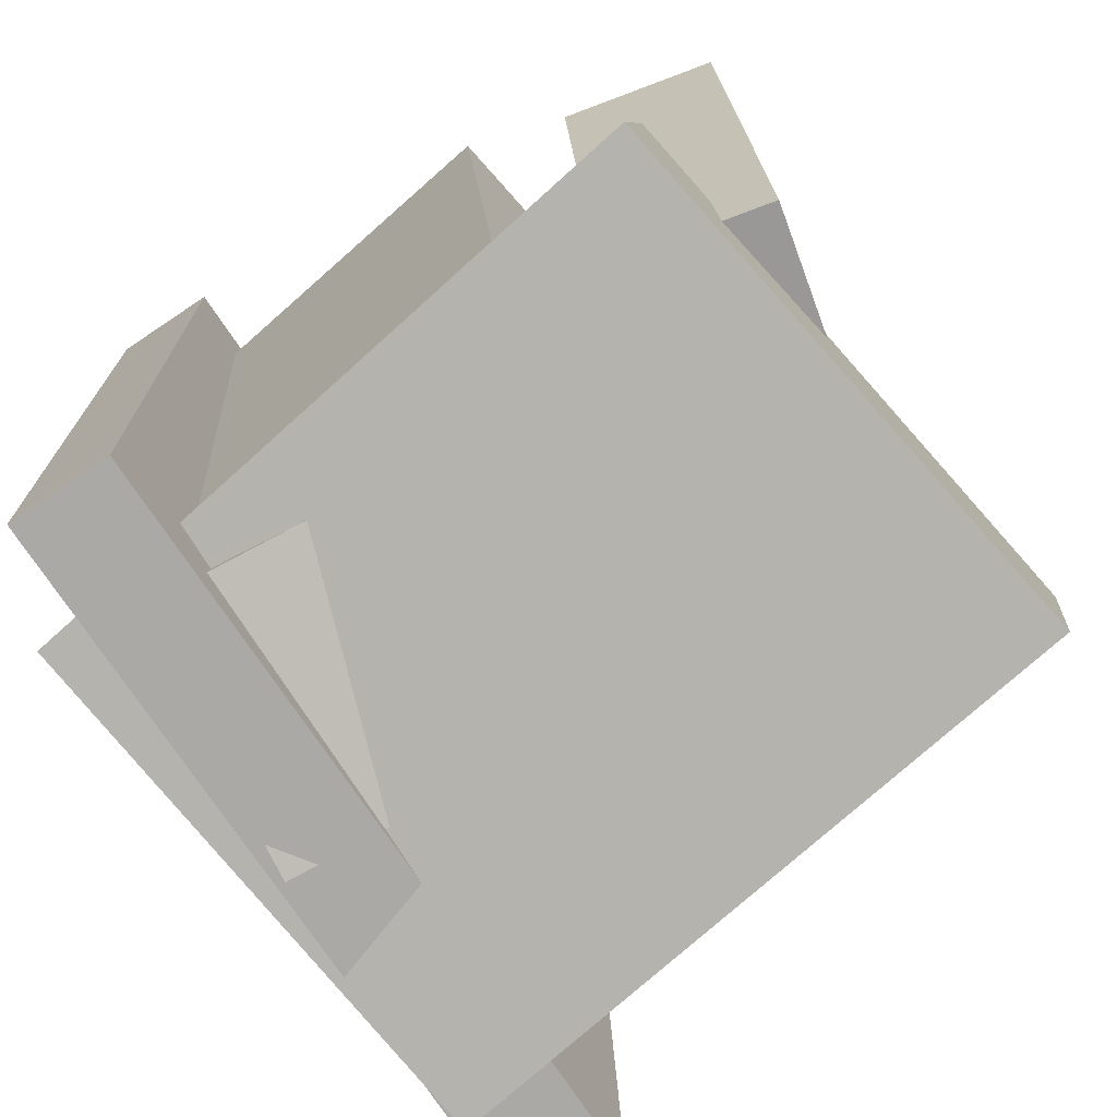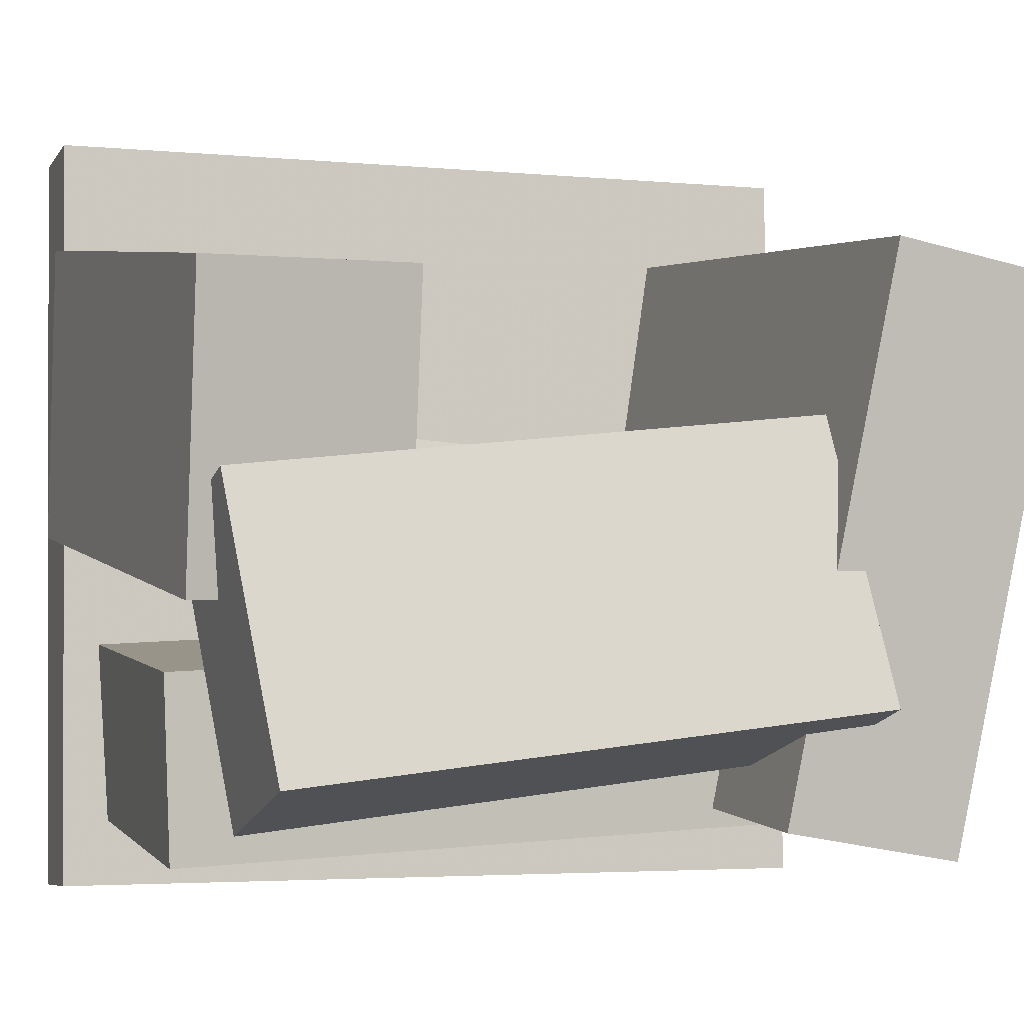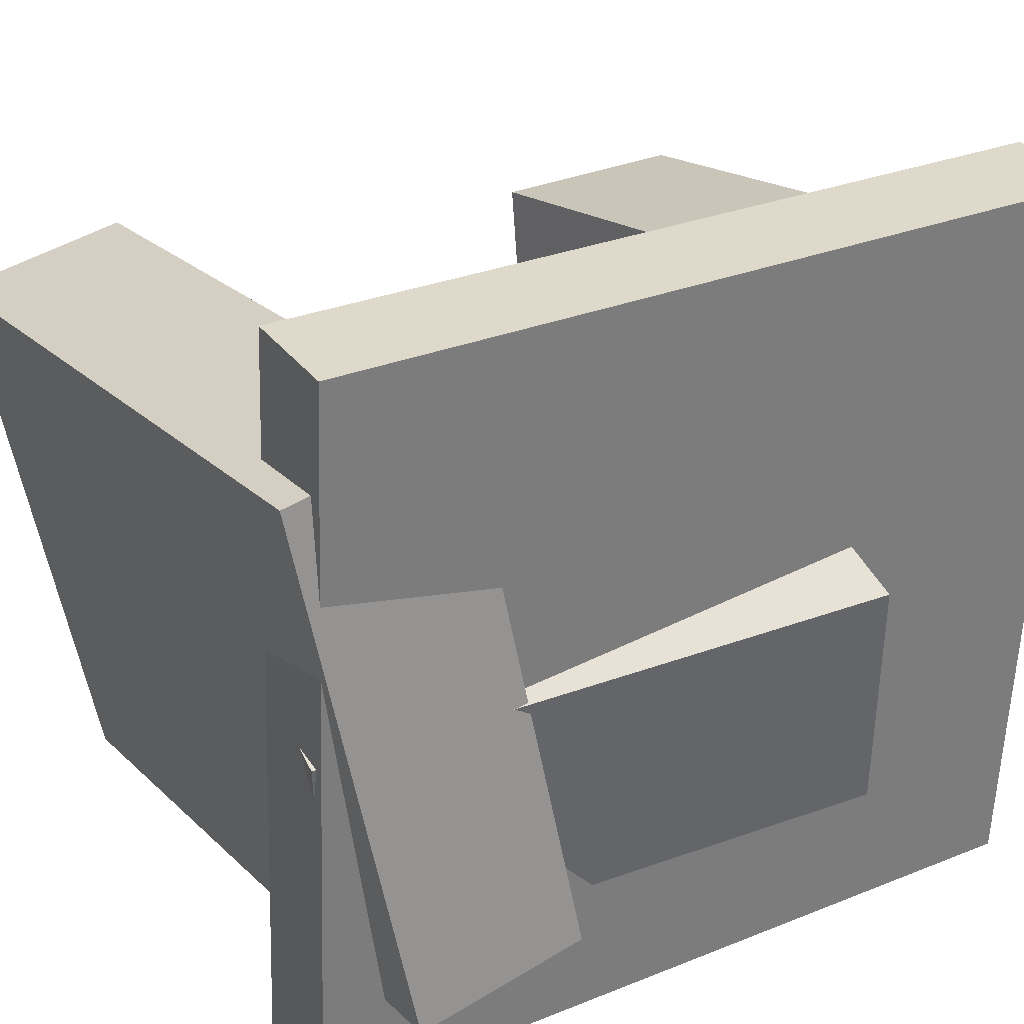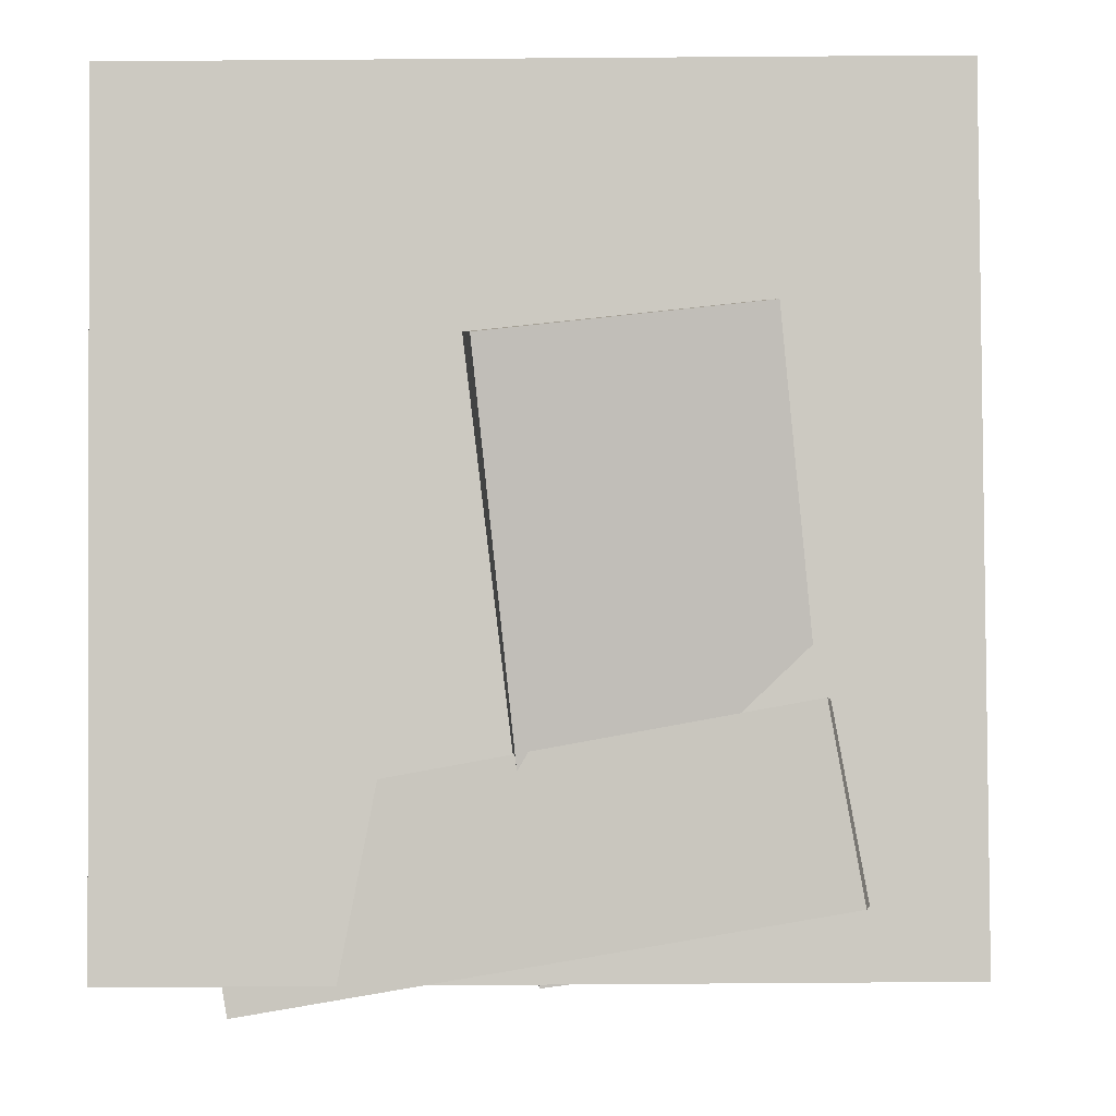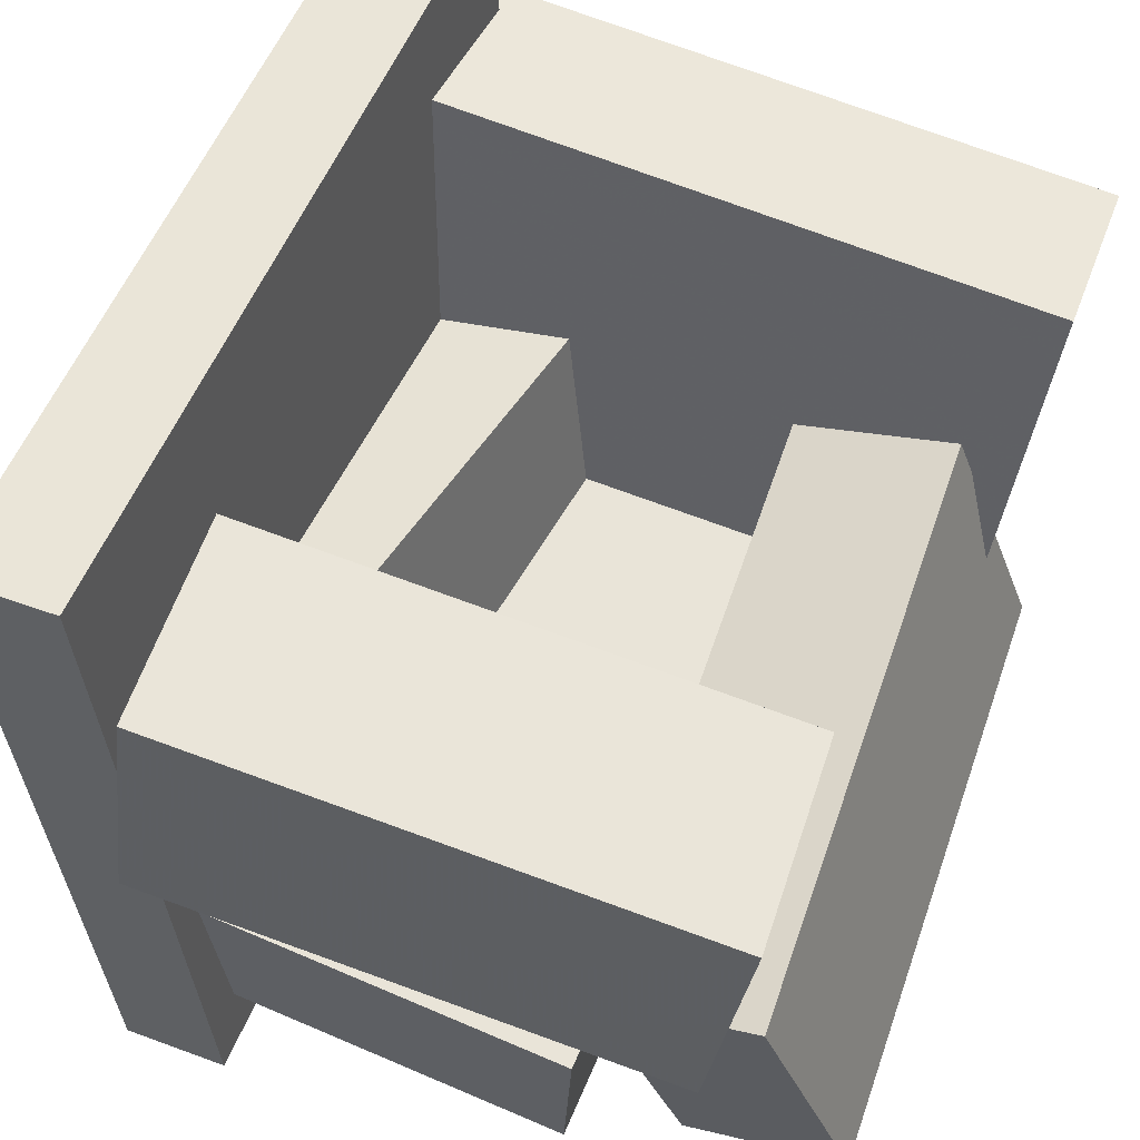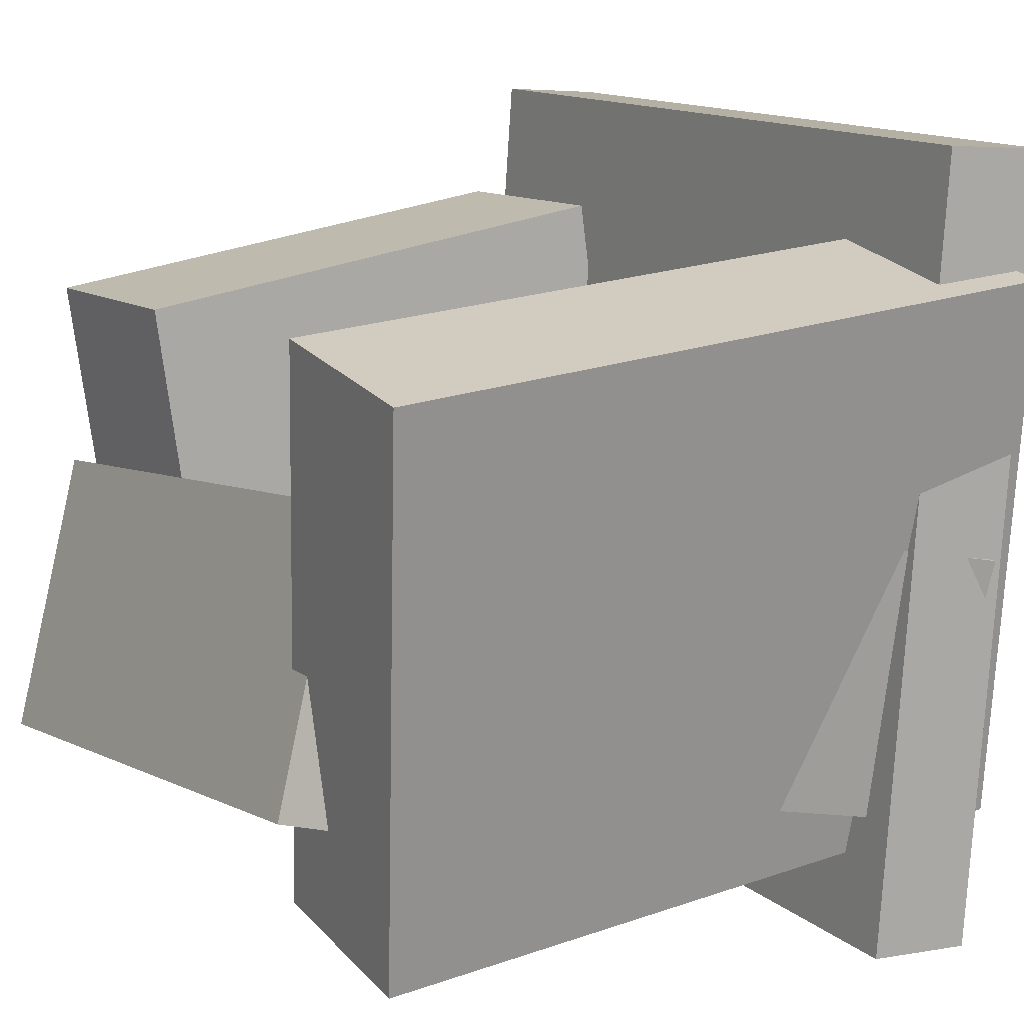
<metadata>
{"format":"obj","ext":"obj","renderer":"f3d","projection":"perspective","resolution":1024,"background":"white","views":[{"elev":-73.8,"azim":37.6,"up":"+Z"},{"elev":-2.6,"azim":69.4,"up":"+Y"},{"elev":28.3,"azim":-123.3,"up":"+Y"},{"elev":-5.1,"azim":-85.9,"up":"+Z"},{"elev":57.0,"azim":20.4,"up":"+Y"},{"elev":12.9,"azim":148.2,"up":"+Y"}]}
</metadata>
<code>
v -0.2218 -0.3266 -0.3085
v -0.2453 -0.3239 0.323
v -0.2641 0.2815 -0.3126
v -0.2877 0.2841 0.3189
v -0.1395 -0.3209 -0.3054
v -0.1631 -0.3182 0.3261
v -0.1819 0.2872 -0.3096
v -0.2054 0.2899 0.3219
f 1.0 7.0 5.0
f 1.0 3.0 7.0
f 1.0 4.0 3.0
f 1.0 2.0 4.0
f 3.0 8.0 7.0
f 3.0 4.0 8.0
f 5.0 7.0 8.0
f 5.0 8.0 6.0
f 1.0 5.0 6.0
f 1.0 6.0 2.0
f 2.0 6.0 8.0
f 2.0 8.0 4.0
v -0.1825 0.1992 0.1704
v -0.2144 -0.03446 0.1688
v -0.1763 0.1973 0.3338
v -0.2082 -0.0364 0.3322
v 0.2291 0.1431 0.1541
v 0.1971 -0.09062 0.1525
v 0.2353 0.1411 0.3175
v 0.2033 -0.09256 0.3159
f 9.0 15.0 13.0
f 9.0 11.0 15.0
f 9.0 12.0 11.0
f 9.0 10.0 12.0
f 11.0 16.0 15.0
f 11.0 12.0 16.0
f 13.0 15.0 16.0
f 13.0 16.0 14.0
f 9.0 13.0 14.0
f 9.0 14.0 10.0
f 10.0 14.0 16.0
f 10.0 16.0 12.0
v -0.1989 -0.2277 -0.2876
v -0.2823 -0.1873 0.1486
v -0.2352 -0.0226 -0.3136
v -0.3186 0.0178 0.1227
v -0.008247 -0.1899 -0.2547
v -0.09164 -0.1495 0.1816
v -0.04453 0.01529 -0.2806
v -0.1279 0.05569 0.1556
f 17.0 23.0 21.0
f 17.0 19.0 23.0
f 17.0 20.0 19.0
f 17.0 18.0 20.0
f 19.0 24.0 23.0
f 19.0 20.0 24.0
f 21.0 23.0 24.0
f 21.0 24.0 22.0
f 17.0 21.0 22.0
f 17.0 22.0 18.0
f 18.0 22.0 24.0
f 18.0 24.0 20.0
v 0.1082 0.00794 -0.1596
v 0.1168 -0.04026 0.2998
v 0.2318 0.04595 -0.1579
v 0.2403 -0.002248 0.3015
v 0.1747 -0.2072 -0.1834
v 0.1832 -0.2554 0.276
v 0.2983 -0.1692 -0.1817
v 0.3068 -0.2174 0.2777
f 25.0 31.0 29.0
f 25.0 27.0 31.0
f 25.0 28.0 27.0
f 25.0 26.0 28.0
f 27.0 32.0 31.0
f 27.0 28.0 32.0
f 29.0 31.0 32.0
f 29.0 32.0 30.0
f 25.0 29.0 30.0
f 25.0 30.0 26.0
f 26.0 30.0 32.0
f 26.0 32.0 28.0
v 0.2516 -0.2831 -0.2542
v -0.2806 -0.2416 -0.2583
v 0.2858 0.1479 -0.3303
v -0.2464 0.1895 -0.3344
v 0.2524 -0.2585 -0.1146
v -0.2798 -0.217 -0.1187
v 0.2866 0.1725 -0.1907
v -0.2455 0.2141 -0.1948
f 33.0 39.0 37.0
f 33.0 35.0 39.0
f 33.0 36.0 35.0
f 33.0 34.0 36.0
f 35.0 40.0 39.0
f 35.0 36.0 40.0
f 37.0 39.0 40.0
f 37.0 40.0 38.0
f 33.0 37.0 38.0
f 33.0 38.0 34.0
f 34.0 38.0 40.0
f 34.0 40.0 36.0
v -0.2063 -0.2396 -0.1828
v -0.2287 -0.2623 0.287
v -0.1975 -0.0986 -0.1755
v -0.2199 -0.1213 0.2942
v 0.124 -0.261 -0.168
v 0.1016 -0.2837 0.3017
v 0.1328 -0.12 -0.1608
v 0.1104 -0.1427 0.3089
f 41.0 47.0 45.0
f 41.0 43.0 47.0
f 41.0 44.0 43.0
f 41.0 42.0 44.0
f 43.0 48.0 47.0
f 43.0 44.0 48.0
f 45.0 47.0 48.0
f 45.0 48.0 46.0
f 41.0 45.0 46.0
f 41.0 46.0 42.0
f 42.0 46.0 48.0
f 42.0 48.0 44.0

</code>
